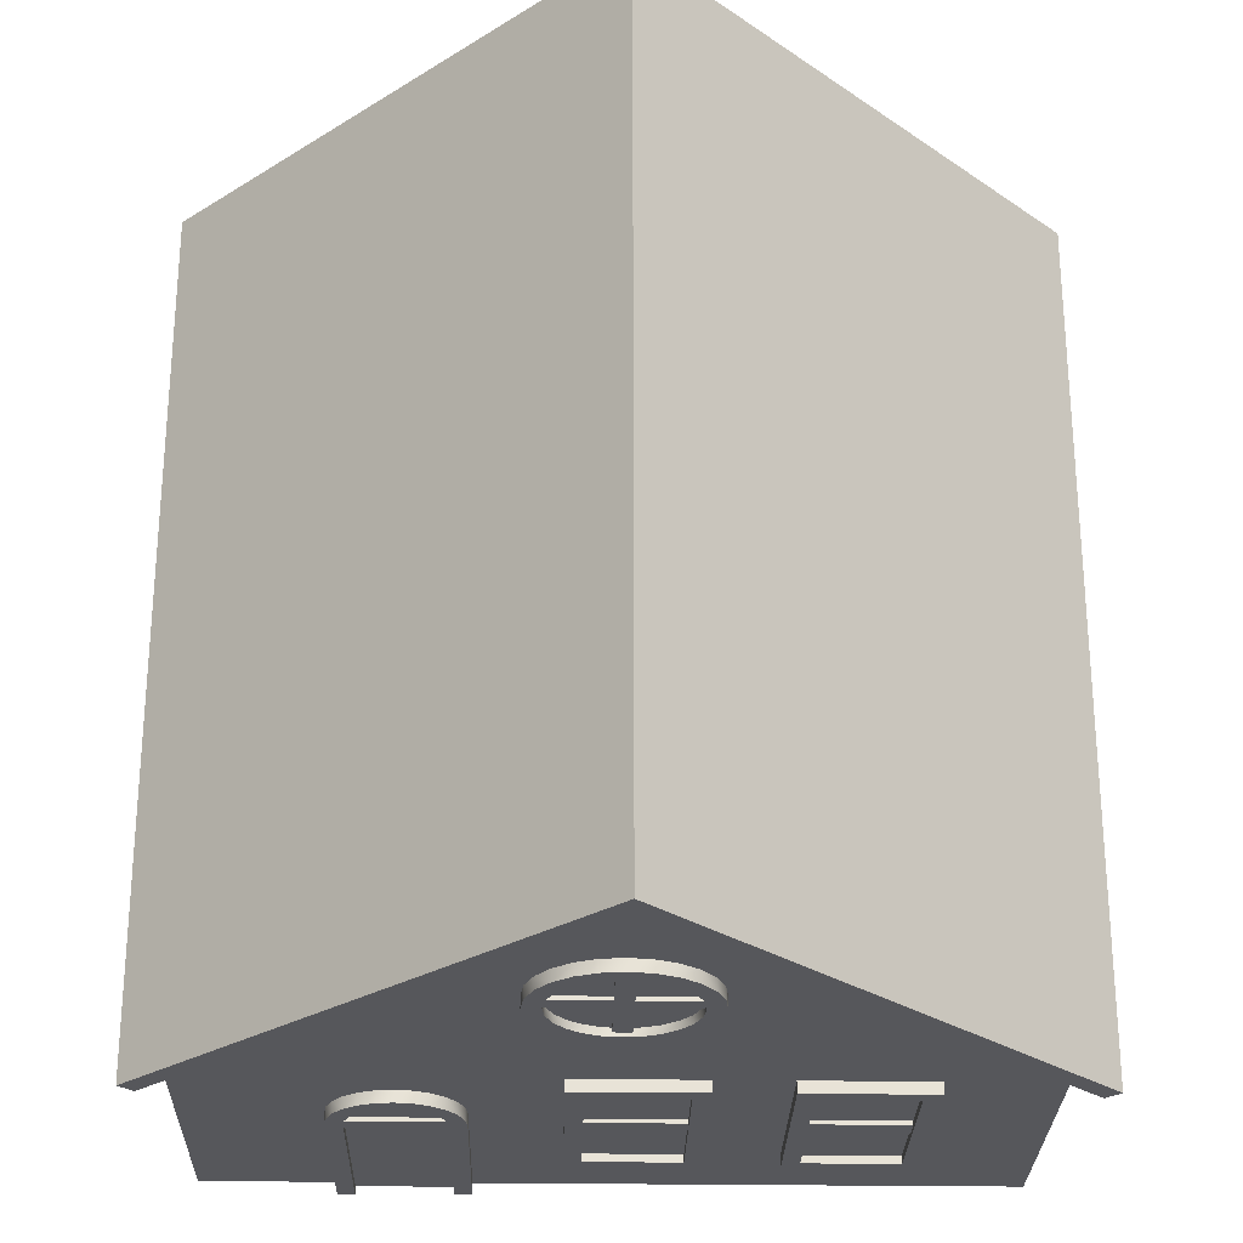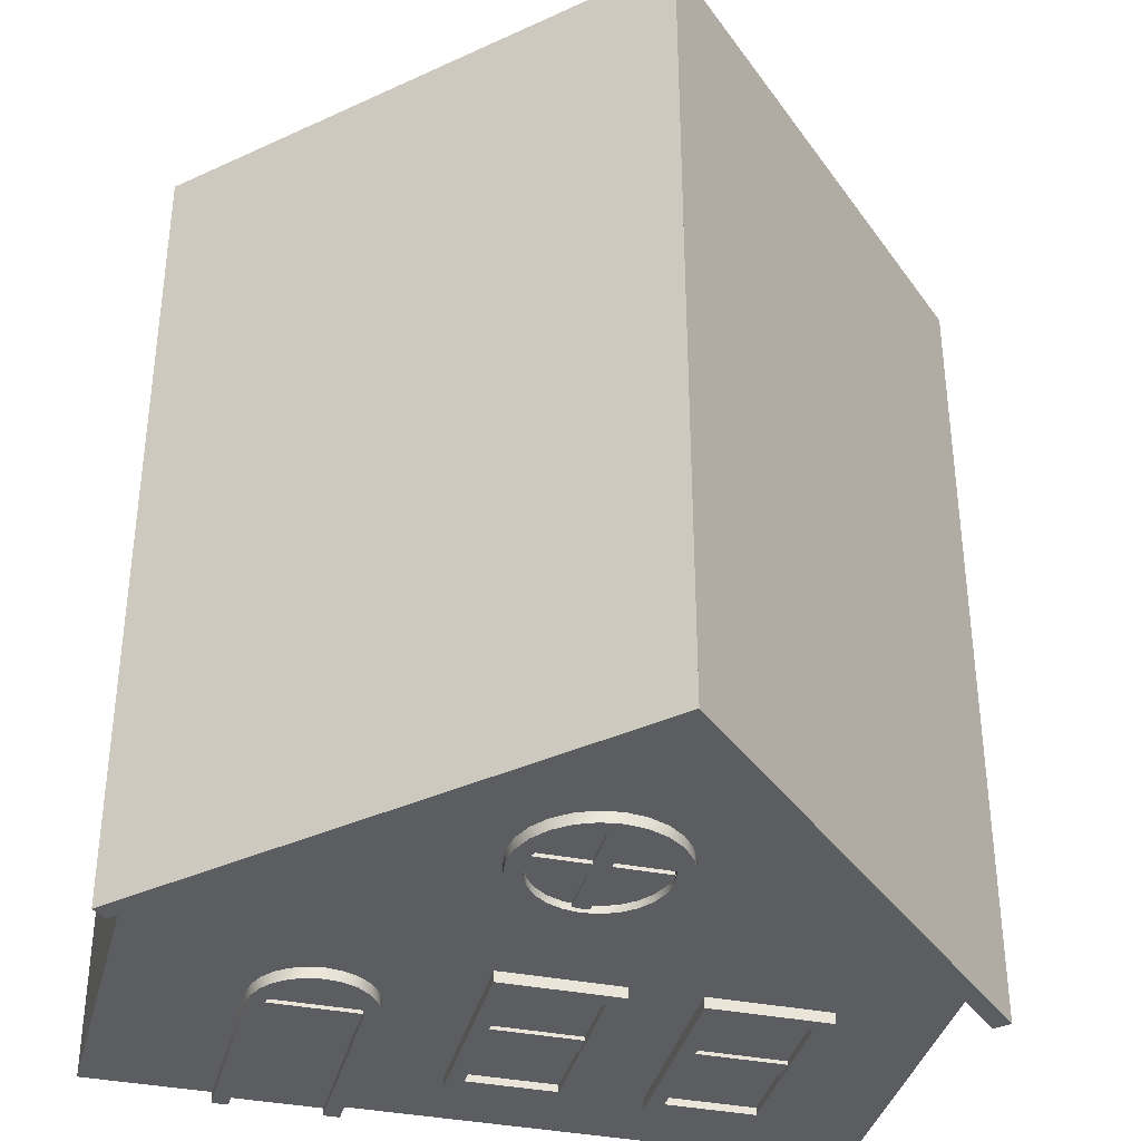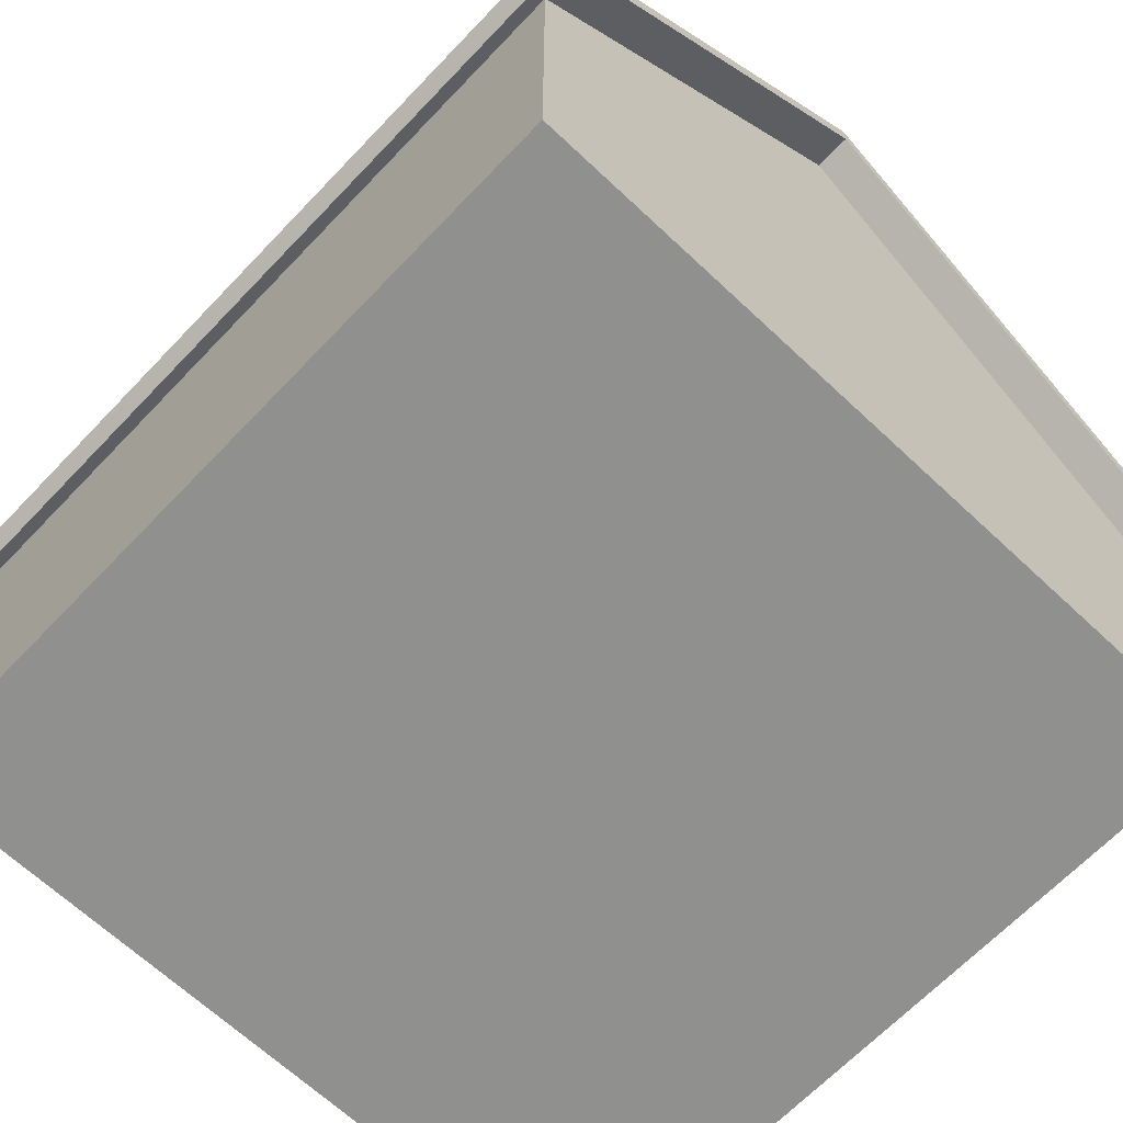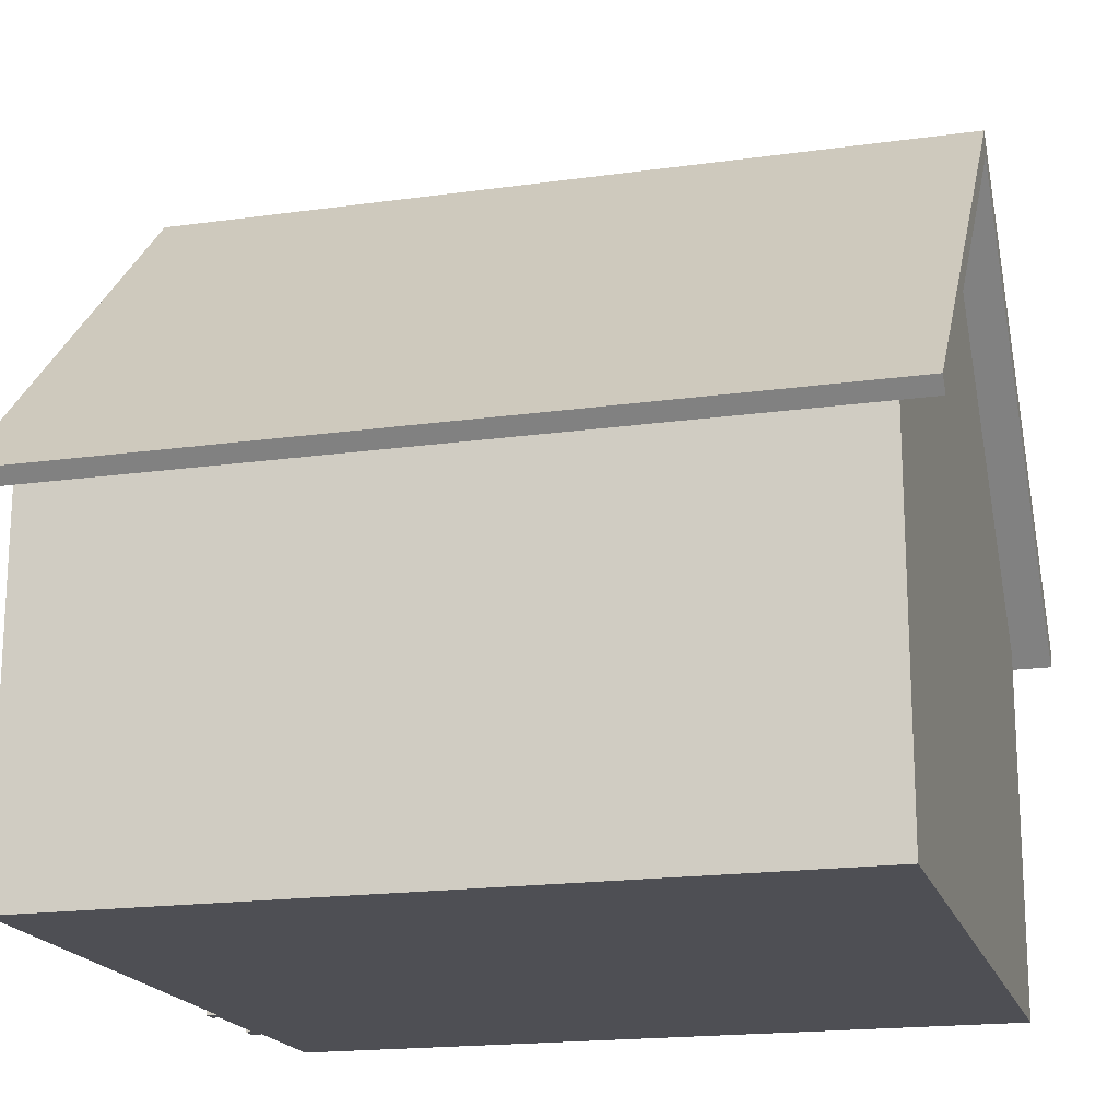
<metadata>
{"format":"obj","ext":"obj","renderer":"f3d","projection":"perspective","resolution":1024,"background":"white","views":[{"elev":-27.2,"azim":178.7,"up":"+Z"},{"elev":-37.1,"azim":165.8,"up":"+Z"},{"elev":-65.6,"azim":-43.5,"up":"+Y"},{"elev":-18.3,"azim":-74.9,"up":"+Y"}]}
</metadata>
<code>
v 0.5 0 -0.5
v -1.5 0 -0.5
v 0.5 0 1.5
v -1.5 0 1.5
v -1.5 0.15 -0.5
v 0.5 0.15 -0.5
v 0.5 0.15 1.5
v -1.5 0.15 1.5
v -1.5 1 -0.5
v 0.5 1 -0.5
v -1.5 1 1.5
v 0.5 1 1.5
f 3 2 1
f 2 3 4
f 6 2 5
f 2 6 1
f 6 3 1
f 3 6 7
f 3 8 4
f 8 3 7
f 8 2 4
f 2 8 5
f 11 10 9
f 10 11 12
f 10 5 9
f 5 10 6
f 11 5 8
f 5 11 9
f 7 11 8
f 11 7 12
f 10 7 6
f 7 10 12
v -0.5 2 -0.5
v -0.5 1 -0.5
v 0.5 1 -0.5
v -0.5 1 1.5
v -0.5 2 1.5
v 0.5 1 1.5
v -0.5 2.071 -0.6
v 0.5707 1 -0.6
v -0.5 2.071 1.6
v 0.5707 1 1.6
v -0.5 2 1.6
v 0.5354 0.9646 1.6
v 0.5354 0.9646 -0.6
v -0.5 2 -0.6
f 15 14 13
f 17 14 16
f 14 17 13
f 18 17 16
f 18 14 15
f 14 18 16
f 21 20 19
f 20 21 22
f 24 21 23
f 21 24 22
f 20 24 25
f 24 20 22
f 20 26 19
f 26 20 25
f 25 15 26
f 15 25 24
f 15 24 18
f 18 24 17
f 17 24 23
f 13 26 15
f 21 17 23
f 17 21 13
f 13 21 26
f 26 21 19
v -0.5 2 1.5
v -0.5 1 1.5
v -1.5 1 1.5
v -0.5 1 -0.5
v -0.5 2 -0.5
v -1.5 1 -0.5
v -0.5 2.071 1.6
v -1.571 1 1.6
v -0.5 2.071 -0.6
v -1.571 1 -0.6
v -0.5 2 -0.6
v -1.535 0.9646 -0.6
v -1.535 0.9646 1.6
v -0.5 2 1.6
f 29 28 27
f 31 28 30
f 28 31 27
f 32 31 30
f 32 28 29
f 28 32 30
f 35 34 33
f 34 35 36
f 38 35 37
f 35 38 36
f 34 38 39
f 38 34 36
f 34 40 33
f 40 34 39
f 39 29 40
f 29 39 38
f 29 38 32
f 32 38 31
f 31 38 37
f 27 40 29
f 35 31 37
f 31 35 27
f 27 35 40
f 40 35 33
v -0.1198 0.4685 -0.51
v -0.1198 9.024e-17 -0.51
v 0.1198 0.4685 -0.51
v 0.1198 9.024e-17 -0.51
v -0.1198 0.5285 -0.51
v 0.1198 0.5285 -0.51
v -0.1157 0.5595 -0.51
v -0.1038 0.5884 -0.51
v -0.08472 0.6132 -0.51
v -0.0599 0.6323 -0.51
v -0.03101 0.6443 -0.51
v 5.871e-08 0.6483 -0.51
v 0.03101 0.6443 -0.51
v 0.0599 0.6323 -0.51
v 0.08472 0.6132 -0.51
v 0.1038 0.5884 -0.51
v 0.1157 0.5595 -0.51
v -0.163 4.512e-17 -0.5
v -0.163 4.512e-17 -0.53
v -0.163 0.5285 -0.5
v -0.163 0.5285 -0.53
v 0.163 4.512e-17 -0.53
v 0.163 4.512e-17 -0.5
v 0.163 0.5285 -0.53
v 0.163 0.5285 -0.5
v 0.1198 9.024e-17 -0.53
v -0.1198 9.024e-17 -0.53
v -0.1198 0.5285 -0.52
v -0.1198 0.4685 -0.52
v 0.1198 0.5285 -0.52
v 0.1198 0.4685 -0.52
v 0.1198 0.5285 -0.53
v -0.1198 0.5285 -0.53
v -0.1412 0.61 -0.53
v -0.1153 0.6438 -0.53
v -0.1157 0.5595 -0.53
v -0.1038 0.5884 -0.53
v -0.0815 0.6697 -0.53
v -0.08472 0.6132 -0.53
v -0.0599 0.6323 -0.53
v -0.04219 0.686 -0.53
v -0.03101 0.6443 -0.53
v 5.839e-08 0.6915 -0.53
v 5.871e-08 0.6483 -0.53
v 0.04219 0.686 -0.53
v 0.03101 0.6443 -0.53
v 0.0599 0.6323 -0.53
v 0.0815 0.6697 -0.53
v 0.08472 0.6132 -0.53
v 0.1153 0.6438 -0.53
v 0.1038 0.5884 -0.53
v 0.1157 0.5595 -0.53
v 0.1412 0.61 -0.53
v 0.1574 0.5707 -0.53
v -0.1574 0.5707 -0.53
v -0.1574 0.5707 -0.5
v -0.1412 0.61 -0.5
v -0.1153 0.6438 -0.5
v -0.0815 0.6697 -0.5
v -0.04219 0.686 -0.5
v 5.839e-08 0.6915 -0.5
v 0.04219 0.686 -0.5
v 0.0815 0.6697 -0.5
v 0.1153 0.6438 -0.5
v 0.1412 0.61 -0.5
v 0.1574 0.5707 -0.5
f 43 42 41
f 42 43 44
f 47 46 45
f 46 47 48
f 46 48 49
f 46 49 50
f 46 50 51
f 46 51 52
f 46 52 53
f 46 53 54
f 46 54 55
f 46 55 56
f 46 56 57
f 60 59 58
f 59 60 61
f 64 63 62
f 63 64 65
f 63 66 62
f 66 63 44
f 44 63 42
f 58 42 63
f 59 42 58
f 42 59 67
f 70 69 68
f 69 70 71
f 43 66 44
f 66 43 71
f 66 71 72
f 72 71 70
f 43 69 71
f 69 43 41
f 73 42 67
f 42 73 69
f 69 73 68
f 41 42 69
f 45 70 68
f 70 45 46
f 75 73 74
f 73 75 76
f 76 75 77
f 77 75 78
f 77 78 79
f 79 78 80
f 80 78 81
f 80 81 82
f 82 81 83
f 82 83 84
f 84 83 85
f 84 85 86
f 86 85 87
f 87 85 88
f 87 88 89
f 89 88 90
f 89 90 91
f 91 90 92
f 92 90 93
f 92 93 72
f 72 93 66
f 66 93 62
f 62 93 94
f 62 94 64
f 95 59 61
f 59 95 67
f 67 95 74
f 67 74 73
f 57 70 46
f 70 57 72
f 72 57 92
f 56 92 57
f 92 56 91
f 55 91 56
f 91 55 89
f 55 87 89
f 87 55 54
f 54 86 87
f 86 54 53
f 86 52 84
f 52 86 53
f 52 82 84
f 82 52 51
f 51 80 82
f 80 51 50
f 50 79 80
f 79 50 49
f 79 48 77
f 48 79 49
f 77 47 76
f 47 77 48
f 76 68 73
f 68 76 45
f 45 76 47
f 96 61 60
f 61 96 95
f 97 95 96
f 95 97 74
f 98 74 97
f 74 98 75
f 98 78 75
f 78 98 99
f 99 81 78
f 81 99 100
f 100 83 81
f 83 100 101
f 101 85 83
f 85 101 102
f 102 88 85
f 88 102 103
f 103 90 88
f 90 103 104
f 90 105 93
f 105 90 104
f 93 106 94
f 106 93 105
f 94 65 64
f 65 94 106
v -0.5 1.131 -0.53
v -0.5219 1.133 -0.52
v -0.5438 1.136 -0.53
v -0.5438 1.136 -0.51
v -0.5219 1.133 -0.51
v -0.5 1.131 -0.52
v -0.4562 1.136 -0.53
v -0.4153 1.153 -0.53
v -0.4562 1.136 -0.51
v -0.4153 1.153 -0.51
v -0.3533 1.385 -0.51
v -0.3533 1.385 -0.53
v -0.3802 1.42 -0.51
v -0.3802 1.42 -0.53
v -0.3364 1.256 -0.51
v -0.3364 1.256 -0.53
v -0.3335 1.278 -0.51
v -0.3335 1.278 -0.52
v -0.3306 1.3 -0.53
v -0.3306 1.3 -0.52
v -0.3364 1.344 -0.51
v -0.3364 1.344 -0.53
v -0.3335 1.322 -0.51
v -0.3335 1.322 -0.52
v -0.3802 1.18 -0.53
v -0.3802 1.18 -0.51
v -0.3533 1.215 -0.51
v -0.3533 1.215 -0.53
v -0.5847 1.153 -0.53
v -0.5847 1.153 -0.51
v -0.4781 1.133 -0.52
v -0.4781 1.133 -0.51
v -0.7139 1.3 -0.53
v -0.7066 1.245 -0.53
v -0.7066 1.355 -0.53
v -0.6852 1.407 -0.53
v -0.6852 1.193 -0.53
v -0.6512 1.451 -0.53
v -0.6694 1.3 -0.53
v -0.6636 1.344 -0.53
v -0.6467 1.385 -0.53
v -0.6069 1.485 -0.53
v -0.6198 1.42 -0.53
v -0.5847 1.447 -0.53
v -0.5554 1.507 -0.53
v -0.5438 1.464 -0.53
v -0.5 1.514 -0.53
v -0.5 1.469 -0.53
v -0.4446 1.507 -0.53
v -0.4562 1.464 -0.53
v -0.4153 1.447 -0.53
v -0.3931 1.485 -0.53
v -0.3488 1.451 -0.53
v -0.3148 1.407 -0.53
v -0.3148 1.193 -0.53
v -0.3488 1.149 -0.53
v -0.3931 1.115 -0.53
v -0.4446 1.093 -0.53
v -0.5 1.086 -0.53
v -0.5554 1.093 -0.53
v -0.6069 1.115 -0.53
v -0.6198 1.18 -0.53
v -0.6467 1.215 -0.53
v -0.6512 1.149 -0.53
v -0.6636 1.256 -0.53
v -0.2934 1.355 -0.53
v -0.2934 1.245 -0.53
v -0.2861 1.3 -0.53
v -0.3931 1.485 -0.5
v -0.3488 1.451 -0.5
v -0.3148 1.407 -0.5
v -0.2934 1.355 -0.5
v -0.2861 1.3 -0.5
v -0.2934 1.245 -0.5
v -0.3148 1.193 -0.5
v -0.3488 1.149 -0.5
v -0.3931 1.115 -0.5
v -0.4446 1.093 -0.5
v -0.5554 1.093 -0.5
v -0.6069 1.115 -0.5
v -0.5 1.469 -0.52
v -0.5219 1.467 -0.52
v -0.5438 1.464 -0.51
v -0.5219 1.467 -0.51
v -0.4446 1.507 -0.5
v -0.5 1.086 -0.5
v -0.5847 1.447 -0.51
v -0.6198 1.42 -0.51
v -0.6467 1.385 -0.51
v -0.7066 1.355 -0.5
v -0.6852 1.407 -0.5
v -0.6512 1.451 -0.5
v -0.6069 1.485 -0.5
v -0.5554 1.507 -0.5
v -0.5 1.514 -0.5
v -0.6852 1.193 -0.5
v -0.7066 1.245 -0.5
v -0.6512 1.149 -0.5
v -0.7139 1.3 -0.5
v -0.4153 1.447 -0.51
v -0.4562 1.464 -0.51
v -0.4781 1.467 -0.52
v -0.4781 1.467 -0.51
v -0.6694 1.3 -0.52
v -0.6665 1.322 -0.52
v -0.6665 1.322 -0.51
v -0.6636 1.344 -0.51
v -0.6636 1.256 -0.51
v -0.6665 1.278 -0.52
v -0.6665 1.278 -0.51
v -0.6467 1.215 -0.51
v -0.6198 1.18 -0.51
v -0.4781 1.322 -0.52
v -0.4781 1.278 -0.52
v -0.5219 1.322 -0.52
v -0.5219 1.278 -0.52
v -0.5219 1.278 -0.51
v -0.5219 1.322 -0.51
v -0.4781 1.322 -0.51
v -0.4781 1.278 -0.51
f 109 108 107
f 108 109 110
f 108 110 111
f 112 107 108
f 115 114 113
f 114 115 116
f 119 118 117
f 118 119 120
f 123 122 121
f 122 123 124
f 122 124 125
f 125 124 126
f 117 128 127
f 128 117 118
f 127 130 129
f 128 130 127
f 125 130 128
f 130 125 126
f 116 131 114
f 131 116 132
f 121 134 133
f 134 121 122
f 136 109 135
f 109 136 110
f 112 113 107
f 113 112 137
f 113 137 115
f 115 137 138
f 133 131 132
f 131 133 134
f 141 140 139
f 140 141 142
f 140 142 143
f 143 142 144
f 143 144 145
f 145 144 146
f 146 144 147
f 147 144 148
f 147 148 149
f 149 148 150
f 150 148 151
f 150 151 152
f 152 151 153
f 152 153 154
f 154 153 155
f 154 155 156
f 156 155 157
f 157 155 158
f 157 158 120
f 120 158 159
f 120 159 118
f 118 159 128
f 128 159 160
f 128 160 125
f 161 125 160
f 161 122 125
f 162 122 161
f 162 134 122
f 162 131 134
f 163 131 162
f 163 114 131
f 164 114 163
f 164 113 114
f 165 113 164
f 165 107 113
f 165 109 107
f 166 109 165
f 166 135 109
f 167 135 166
f 167 168 135
f 167 169 168
f 170 169 167
f 170 171 169
f 170 145 171
f 145 170 143
f 161 160 172
f 161 172 173
f 173 172 174
f 175 159 158
f 159 175 176
f 159 177 160
f 177 159 176
f 160 178 172
f 178 160 177
f 172 179 174
f 179 172 178
f 174 180 173
f 180 174 179
f 173 181 161
f 181 173 180
f 161 182 162
f 182 161 181
f 182 163 162
f 163 182 183
f 183 164 163
f 164 183 184
f 185 167 166
f 167 185 186
f 187 152 154
f 152 187 188
f 152 188 189
f 189 188 190
f 191 158 155
f 158 191 175
f 184 165 164
f 165 184 192
f 189 150 152
f 150 189 193
f 193 149 150
f 149 193 194
f 149 195 147
f 195 149 194
f 197 141 196
f 141 197 142
f 198 142 197
f 142 198 144
f 198 148 144
f 148 198 199
f 199 151 148
f 151 199 200
f 200 153 151
f 153 200 201
f 203 143 202
f 143 203 140
f 192 166 165
f 166 192 185
f 201 155 153
f 155 201 191
f 202 170 204
f 170 202 143
f 205 140 203
f 140 205 139
f 119 157 120
f 157 119 206
f 206 156 157
f 156 206 207
f 156 208 154
f 208 156 207
f 208 207 209
f 187 154 208
f 186 170 167
f 170 186 204
f 196 139 205
f 139 196 141
f 146 210 145
f 210 146 211
f 211 146 212
f 212 146 213
f 171 215 214
f 215 171 145
f 215 145 210
f 216 214 215
f 147 213 146
f 213 147 195
f 171 217 169
f 217 171 214
f 169 218 168
f 218 169 217
f 218 135 168
f 135 218 136
f 130 220 219
f 220 130 124
f 124 130 126
f 187 221 188
f 221 187 222
f 222 187 108
f 108 187 112
f 112 187 208
f 112 208 137
f 215 221 222
f 215 211 221
f 211 215 210
f 137 208 219
f 137 219 220
f 223 108 111
f 108 223 222
f 223 215 222
f 215 223 216
f 212 221 211
f 221 212 224
f 190 221 224
f 221 190 188
f 208 225 219
f 225 208 209
f 225 130 219
f 130 225 129
f 123 220 124
f 220 123 226
f 220 138 137
f 138 220 226
f 123 138 226
f 138 123 115
f 115 123 116
f 116 123 132
f 132 123 133
f 133 123 121
f 223 214 216
f 214 223 217
f 217 223 218
f 218 223 136
f 136 223 110
f 110 223 111
f 213 224 212
f 224 213 195
f 224 195 194
f 224 194 193
f 224 193 189
f 224 189 190
f 207 225 209
f 225 207 129
f 129 207 206
f 129 206 119
f 129 119 117
f 129 117 127
v -0.707 0.2262 -0.5
v -0.707 0.2262 -0.53
v -0.707 0.7738 -0.5
v -0.707 0.7738 -0.53
v -0.6638 0.5285 -0.52
v -0.4242 0.5285 -0.52
v -0.6638 0.5285 -0.51
v -0.4242 0.5285 -0.51
v -0.381 0.2262 -0.53
v -0.381 0.2262 -0.5
v -0.381 0.7738 -0.53
v -0.381 0.7738 -0.5
v -0.4242 0.4685 -0.52
v -0.6638 0.4685 -0.52
v -0.4242 0.4685 -0.51
v -0.6638 0.4685 -0.51
v -0.6638 0.2694 -0.53
v -0.4242 0.2694 -0.53
v -0.6638 0.2694 -0.51
v -0.4242 0.2694 -0.51
v -0.4242 0.7306 -0.53
v -0.6638 0.7306 -0.53
v -0.4242 0.7306 -0.51
v -0.6638 0.7306 -0.51
v -0.9362 0.4685 -0.52
v -1.176 0.4685 -0.52
v -0.9362 0.4685 -0.51
v -1.176 0.4685 -0.51
v -0.893 0.2262 -0.53
v -0.893 0.2262 -0.5
v -0.893 0.7738 -0.53
v -0.893 0.7738 -0.5
v -1.219 0.2262 -0.53
v -1.219 0.2262 -0.5
v -0.9362 0.7306 -0.53
v -1.176 0.7306 -0.53
v -0.9362 0.7306 -0.51
v -1.176 0.7306 -0.51
v -1.219 0.7738 -0.53
v -0.9362 0.2694 -0.53
v -1.176 0.2694 -0.53
v -1.176 0.5285 -0.52
v -0.9362 0.5285 -0.52
v -1.176 0.2694 -0.51
v -0.9362 0.2694 -0.51
v -0.9362 0.5285 -0.51
v -1.176 0.5285 -0.51
v -1.219 0.7738 -0.5
f 229 228 227
f 228 229 230
f 233 232 231
f 232 233 234
f 237 236 235
f 236 237 238
f 241 240 239
f 240 241 242
f 236 228 235
f 228 236 227
f 229 237 230
f 237 229 238
f 245 244 243
f 244 245 246
f 249 248 247
f 248 249 250
f 232 240 231
f 240 232 239
f 230 248 228
f 248 230 237
f 248 237 247
f 247 237 244
f 243 228 248
f 228 243 235
f 235 243 244
f 235 244 237
f 249 232 234
f 247 232 249
f 247 239 232
f 244 239 247
f 244 241 239
f 241 244 246
f 243 240 245
f 240 243 248
f 240 248 231
f 231 248 233
f 233 248 250
f 242 245 240
f 253 252 251
f 252 253 254
f 257 256 255
f 256 257 258
f 256 259 255
f 259 256 260
f 263 262 261
f 262 263 264
f 265 262 259
f 262 265 257
f 262 257 261
f 261 257 266
f 267 259 262
f 259 267 255
f 255 267 266
f 255 266 257
f 269 252 268
f 252 269 251
f 270 266 267
f 266 270 271
f 263 269 272
f 261 269 263
f 261 251 269
f 266 251 261
f 266 253 251
f 253 266 271
f 267 252 270
f 252 267 262
f 252 262 268
f 268 262 273
f 273 262 264
f 254 270 252
f 274 257 265
f 257 274 258
f 274 259 260
f 259 274 265
f 273 269 268
f 269 273 272
f 241 245 242
f 245 241 246
f 249 233 250
f 233 249 234
f 263 273 264
f 273 263 272
f 253 270 254
f 270 253 271

</code>
